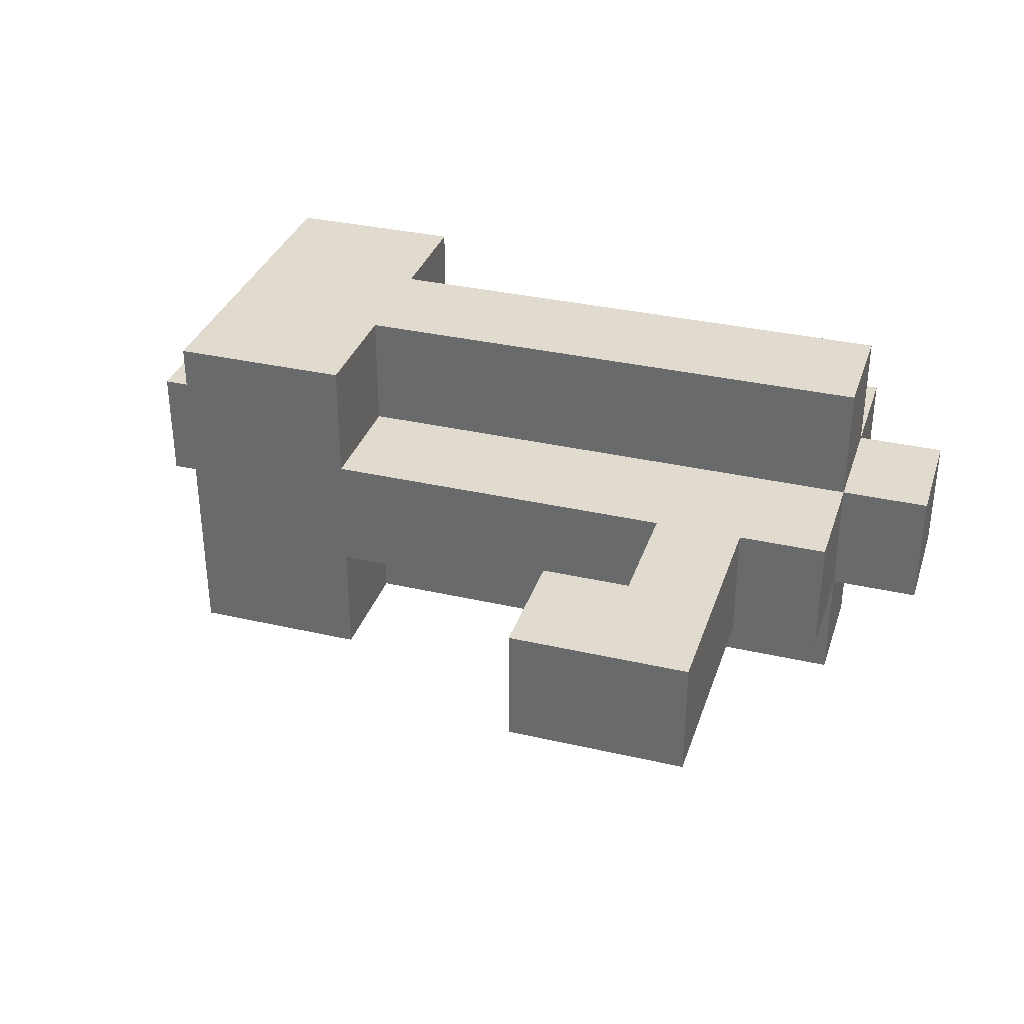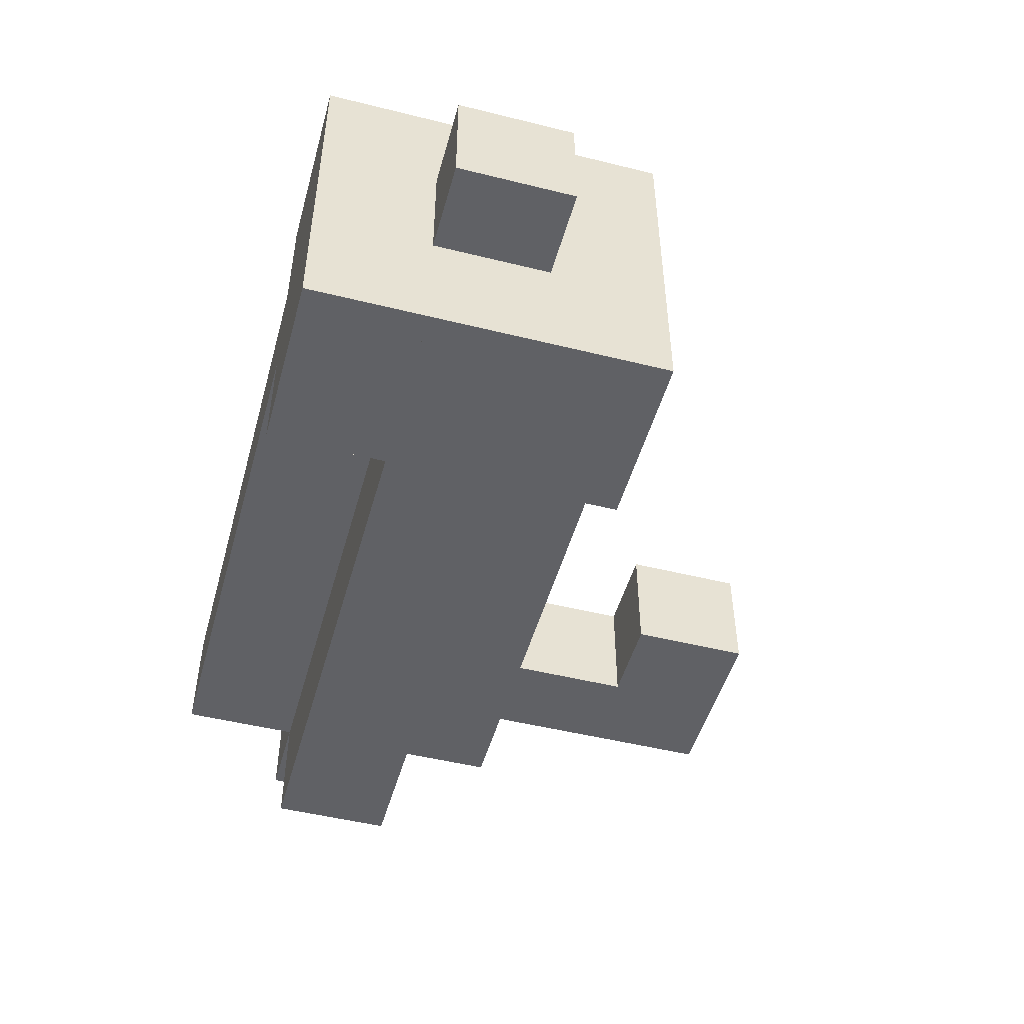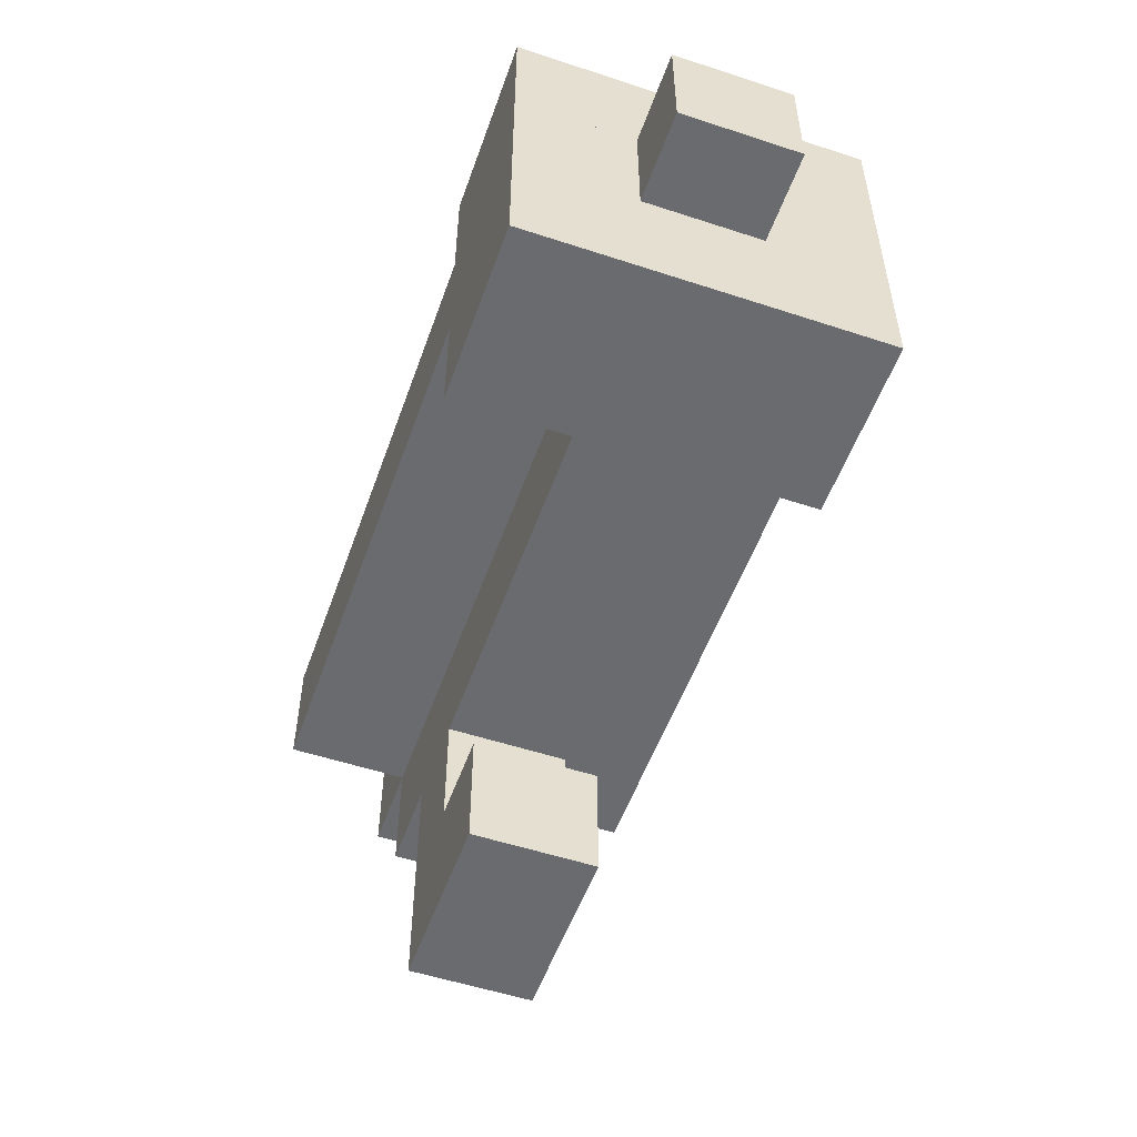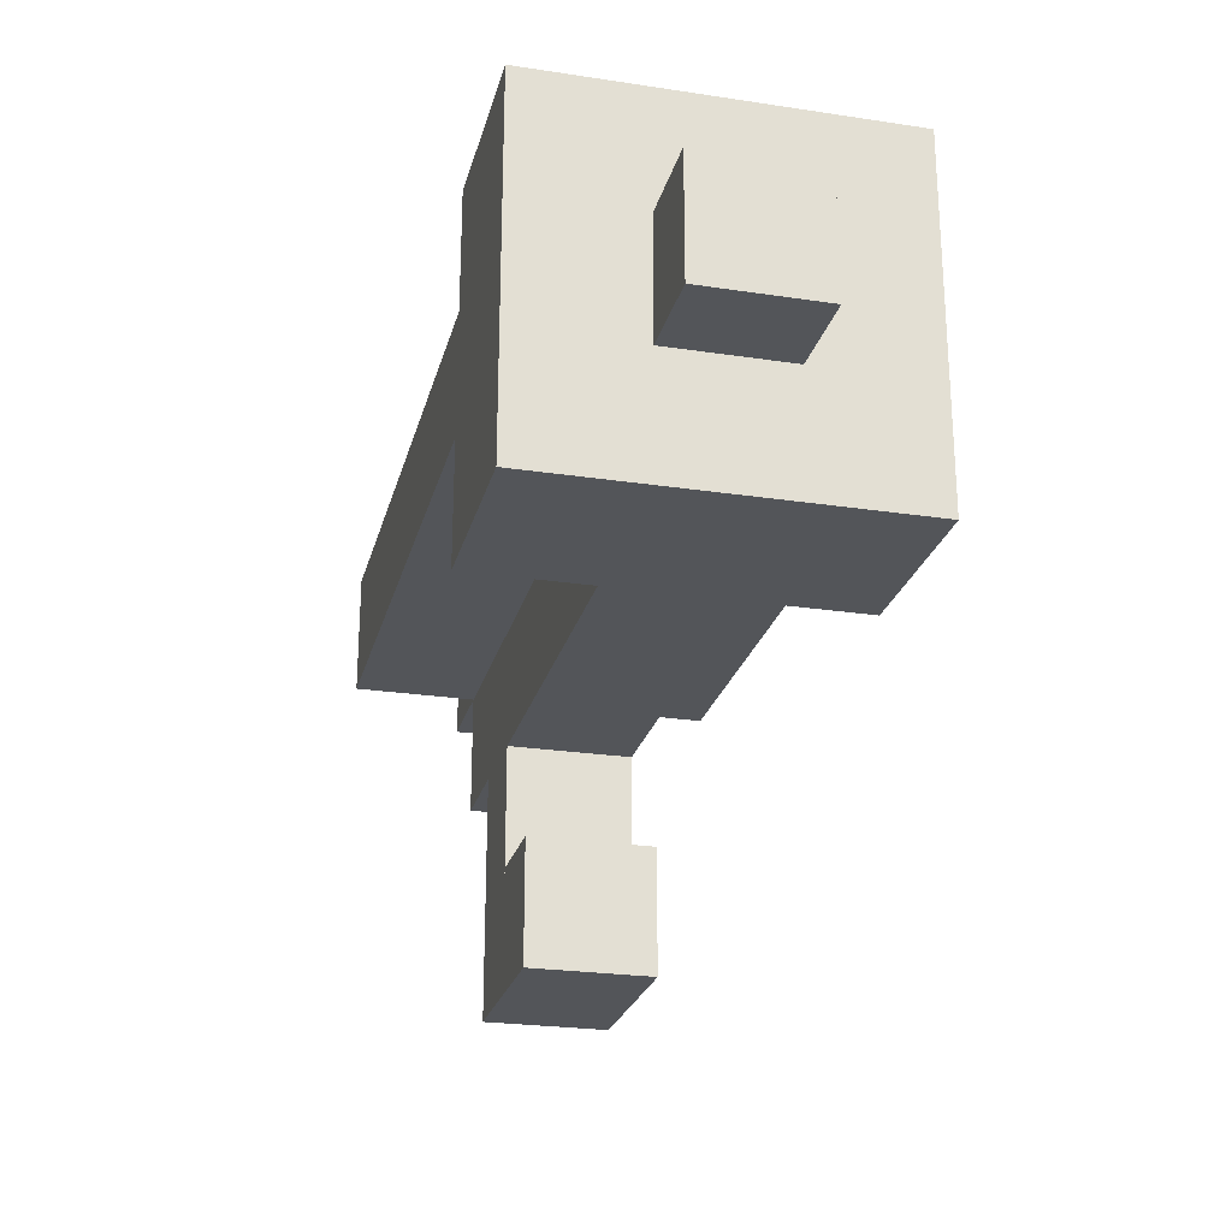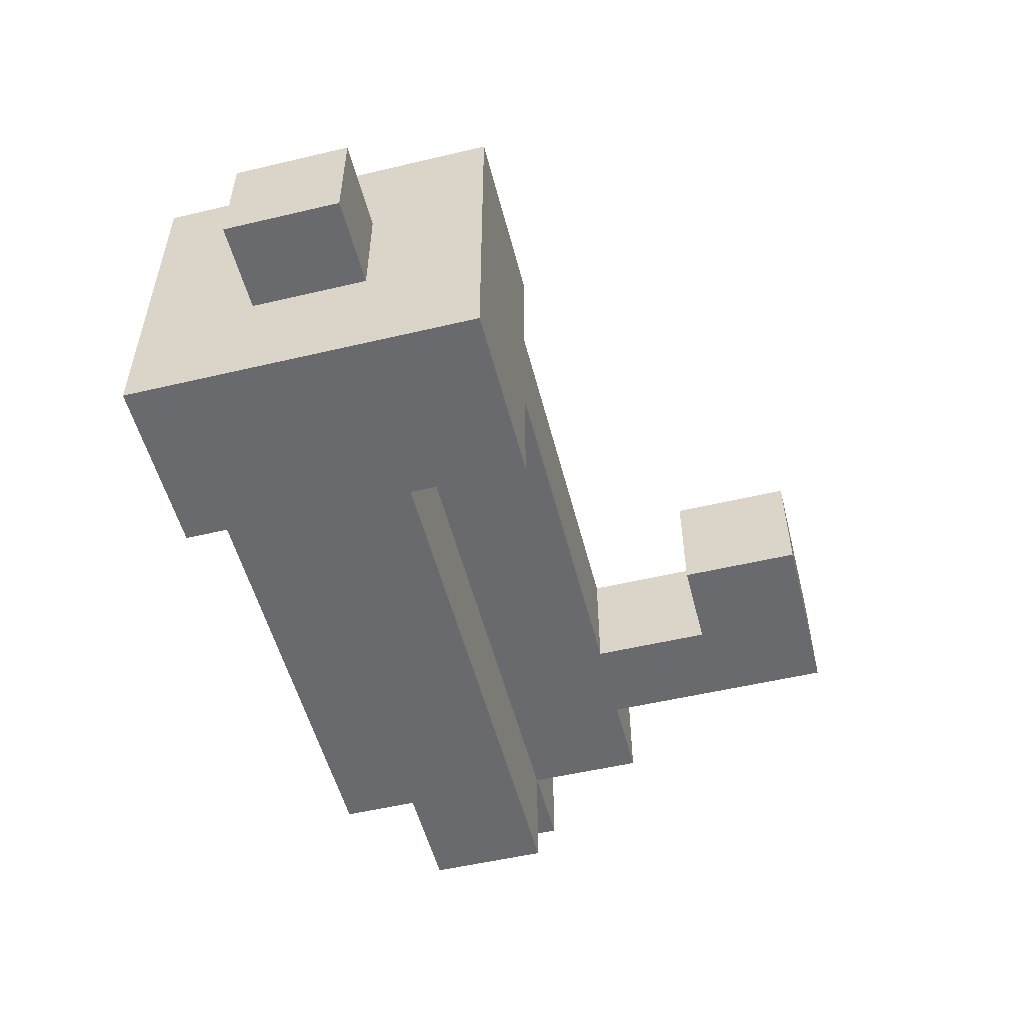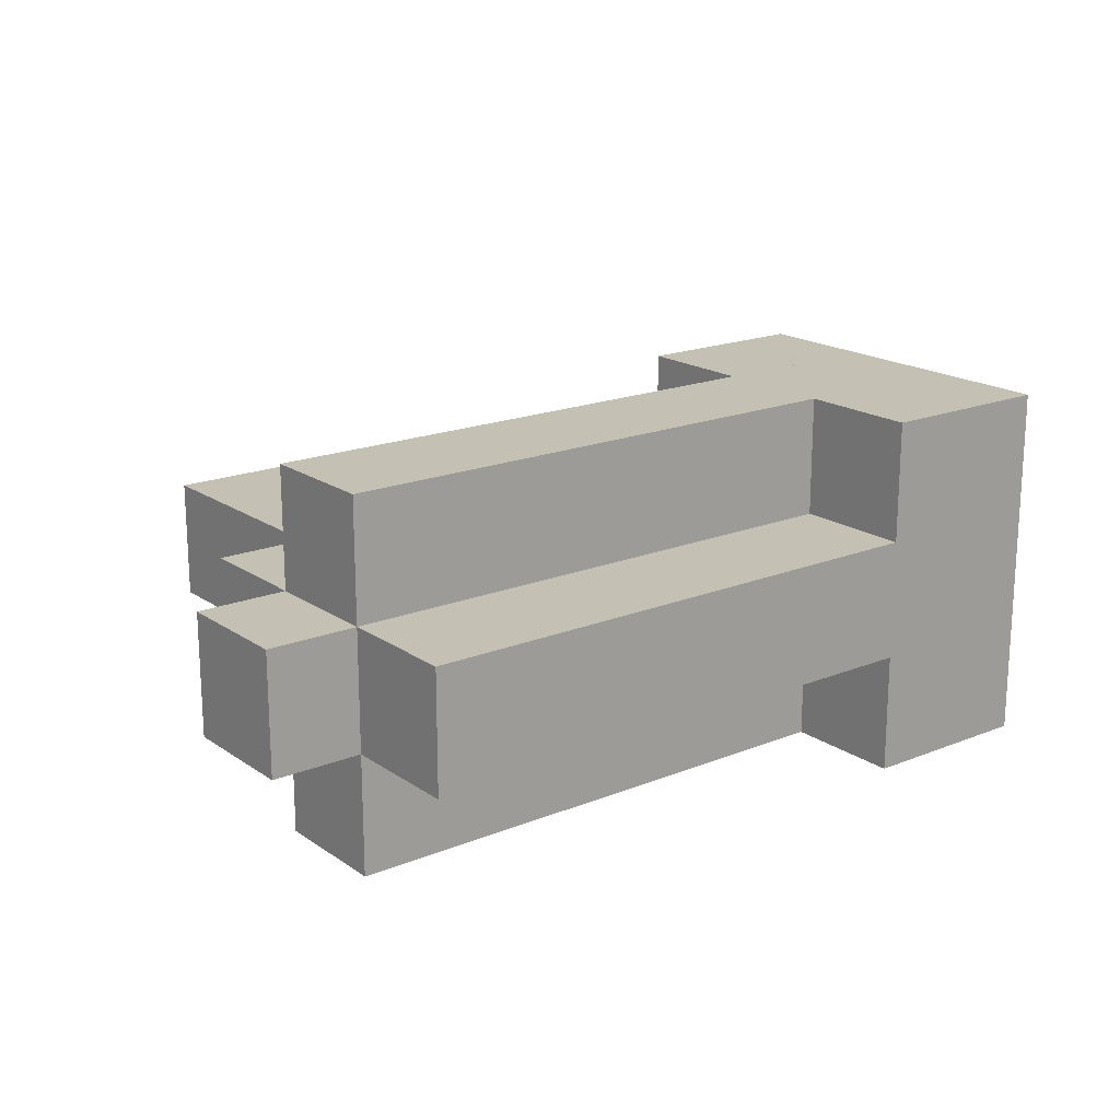
<metadata>
{"format":"obj","ext":"obj","renderer":"f3d","projection":"perspective","resolution":1024,"background":"white","views":[{"elev":33.7,"azim":17.4,"up":"+Z"},{"elev":-49.1,"azim":-105.4,"up":"+Z"},{"elev":-53.4,"azim":-109.4,"up":"+Y"},{"elev":-24.5,"azim":-103.9,"up":"+Y"},{"elev":-53.0,"azim":-75.8,"up":"+Z"},{"elev":18.4,"azim":142.2,"up":"+Z"}]}
</metadata>
<code>
o cube
v -0.0755 0 0.1
v -0.151 0 0.1
v -0.0755 -0.05 0.1
v -0.151 -0.05 0.1
v -0.151 0 0.25
v -0.0755 0 0.25
v -0.151 -0.05 0.25
v -0.0755 -0.05 0.25
f 4 7 5 2
f 3 4 2 1
f 8 3 1 6
f 7 8 6 5
f 6 1 2 5
f 7 4 3 8
o cube
v 0.151 0 0.15
v -0.0755 0 0.15
v 0.151 -0.05 0.15
v -0.0755 -0.05 0.15
v -0.0755 0 0.2
v 0.151 0 0.2
v -0.0755 -0.05 0.2
v 0.151 -0.05 0.2
f 12 15 13 10
f 11 12 10 9
f 16 11 9 14
f 15 16 14 13
f 14 9 10 13
f 15 12 11 16
o cube
v 0.151 0.05 0.1
v -0.151 0.05 0.1
v 0.151 0 0.1
v -0.151 0 0.1
v -0.151 0.05 0.15
v 0.151 0.05 0.15
v -0.151 0 0.15
v 0.151 0 0.15
f 20 23 21 18
f 19 20 18 17
f 24 19 17 22
f 23 24 22 21
f 22 17 18 21
f 23 20 19 24
o cube
v 0.151 0.05 0.2
v -0.151 0.05 0.2
v 0.151 0 0.2
v -0.151 0 0.2
v -0.151 0.05 0.25
v 0.151 0.05 0.25
v -0.151 0 0.25
v 0.151 0 0.25
f 28 31 29 26
f 27 28 26 25
f 32 27 25 30
f 31 32 30 29
f 30 25 26 29
f 31 28 27 32
o cube
v -0.0755 0.1 0.1
v -0.151 0.1 0.1
v -0.0755 0.05 0.1
v -0.151 0.05 0.1
v -0.151 0.1 0.25
v -0.0755 0.1 0.25
v -0.151 0.05 0.25
v -0.0755 0.05 0.25
f 36 39 37 34
f 35 36 34 33
f 40 35 33 38
f 39 40 38 37
f 38 33 34 37
f 39 36 35 40
o cube
v 0.151 0.1 0.15
v -0.0755 0.1 0.15
v 0.151 0.05 0.15
v -0.0755 0.05 0.15
v -0.0755 0.1 0.2
v 0.151 0.1 0.2
v -0.0755 0.05 0.2
v 0.151 0.05 0.2
f 44 47 45 42
f 43 44 42 41
f 48 43 41 46
f 47 48 46 45
f 46 41 42 45
f 47 44 43 48
o cube
v 0.1888 0.05 0.15
v 0.151 0.05 0.15
v 0.1888 0 0.15
v 0.151 0 0.15
v 0.151 0.05 0.2
v 0.1888 0.05 0.2
v 0.151 0 0.2
v 0.1888 0 0.2
f 52 55 53 50
f 51 52 50 49
f 56 51 49 54
f 55 56 54 53
f 54 49 50 53
f 55 52 51 56
o cube
v 0.1133 -0.05 0.15
v 0.0755 -0.05 0.15
v 0.1133 -0.15 0.15
v 0.0755 -0.15 0.15
v 0.0755 -0.05 0.2
v 0.1133 -0.05 0.2
v 0.0755 -0.15 0.2
v 0.1133 -0.15 0.2
f 60 63 61 58
f 59 60 58 57
f 64 59 57 62
f 63 64 62 61
f 62 57 58 61
f 63 60 59 64
o cube
v 0.0755 -0.1 0.15
v 0.03775 -0.1 0.15
v 0.0755 -0.15 0.15
v 0.03775 -0.15 0.15
v 0.03775 -0.1 0.2
v 0.0755 -0.1 0.2
v 0.03775 -0.15 0.2
v 0.0755 -0.15 0.2
f 68 71 69 66
f 67 68 66 65
f 72 67 65 70
f 71 72 70 69
f 70 65 66 69
f 71 68 67 72
o cube
v -0.151 0.05 0.15
v -0.1888 0.05 0.15
v -0.151 0 0.15
v -0.1888 0 0.15
v -0.1887 0.05 0.2
v -0.151 0.05 0.2
v -0.1887 0 0.2
v -0.151 0 0.2
f 76 79 77 74
f 75 76 74 73
f 80 75 73 78
f 79 80 78 77
f 78 73 74 77
f 79 76 75 80

</code>
